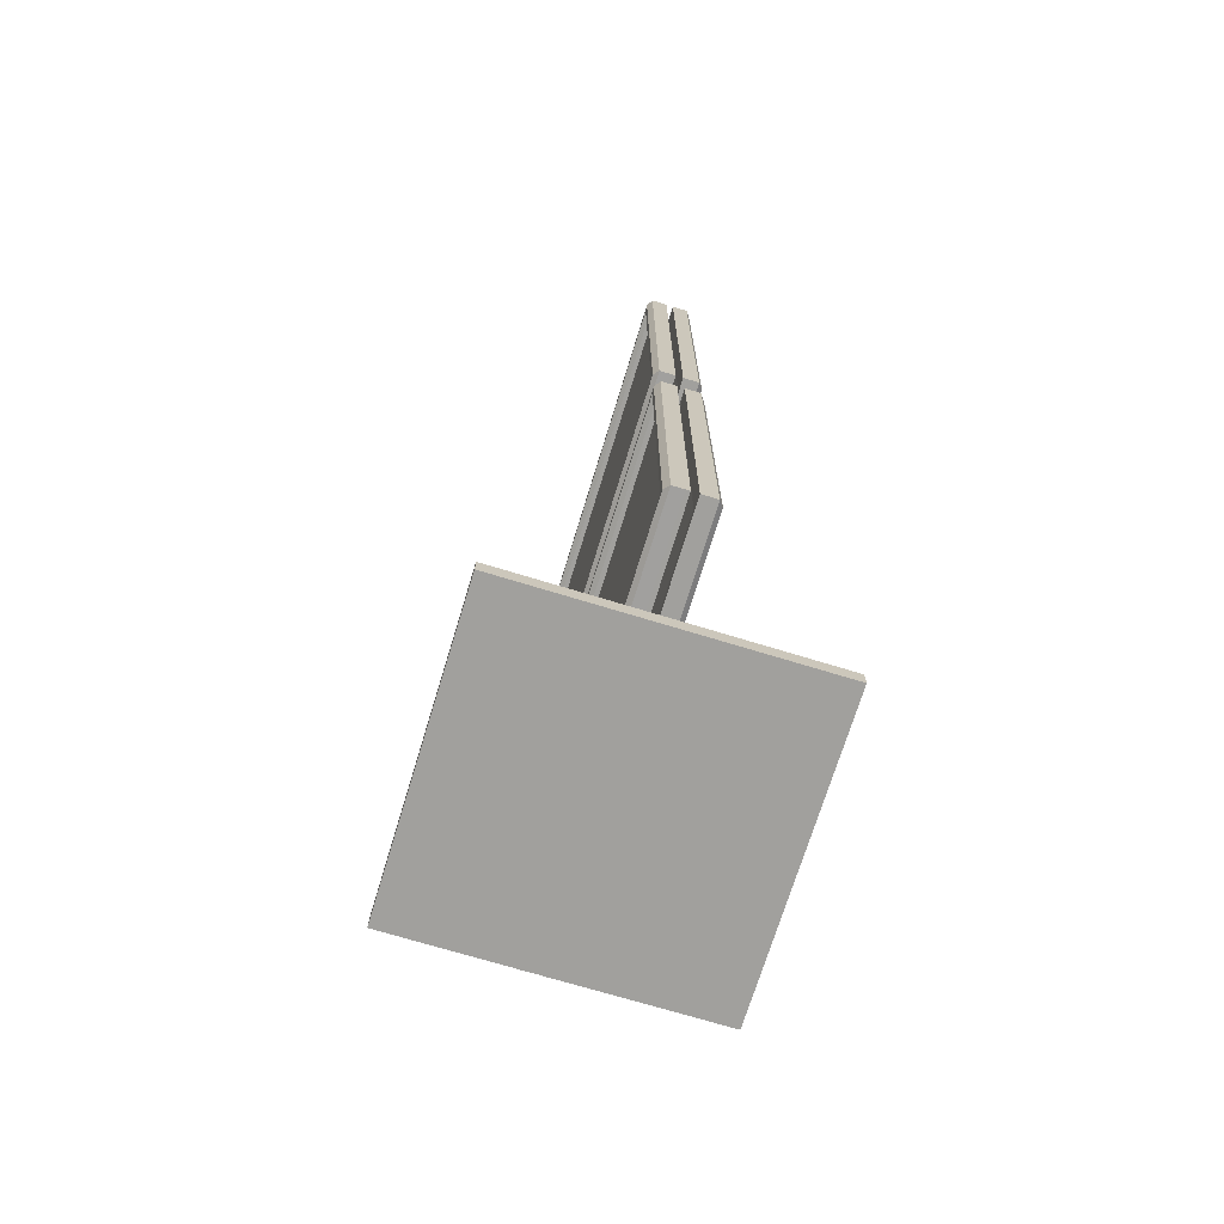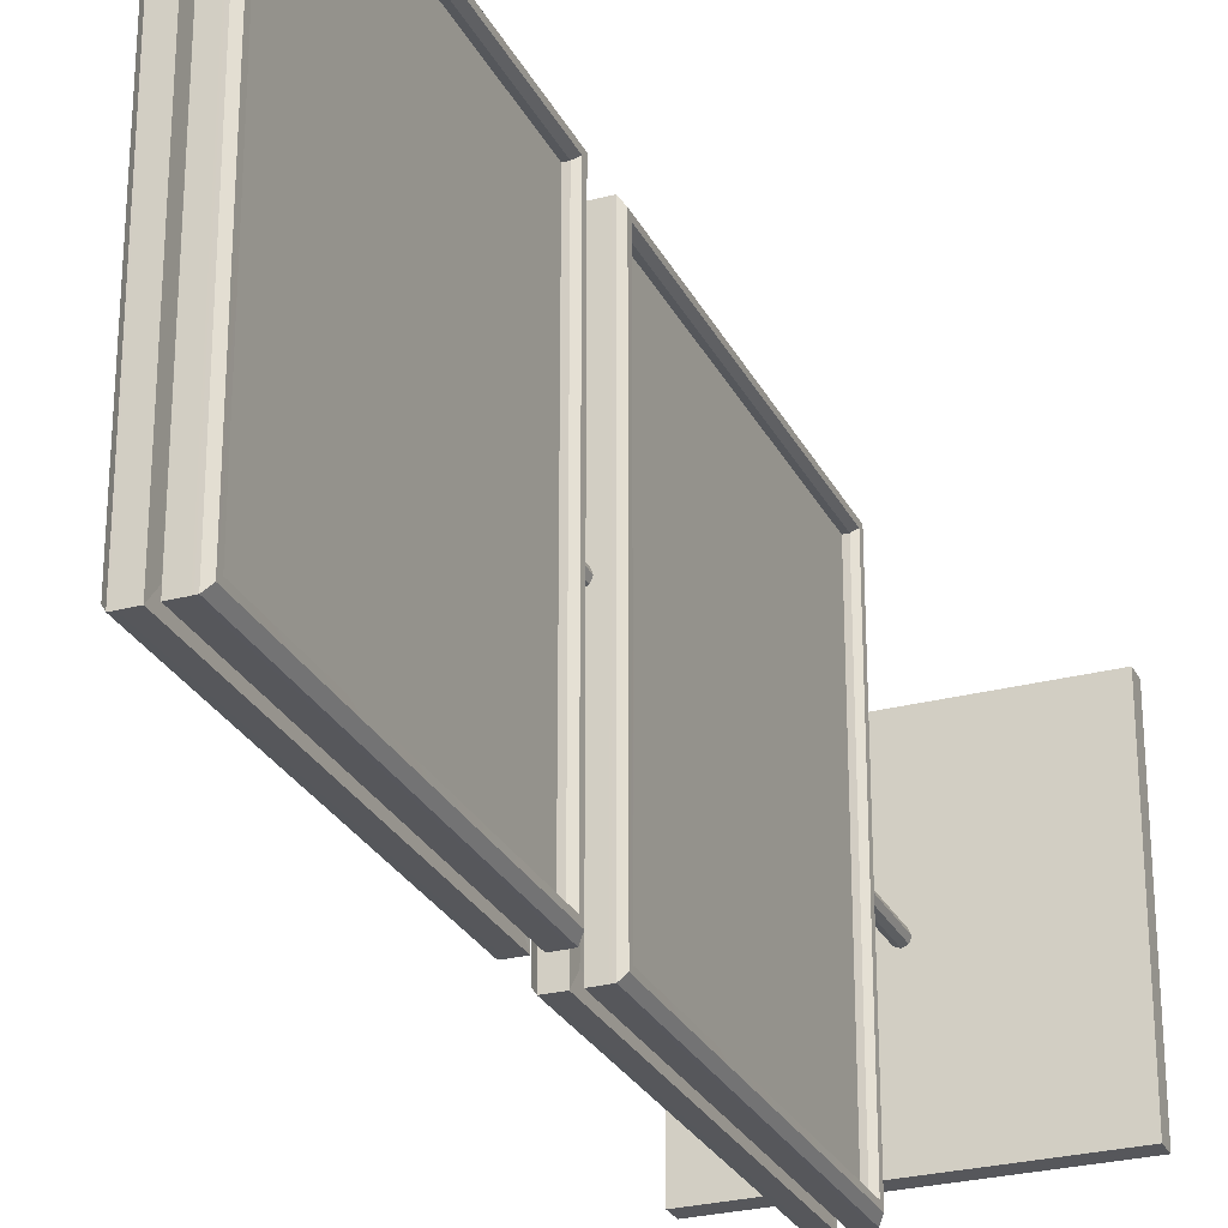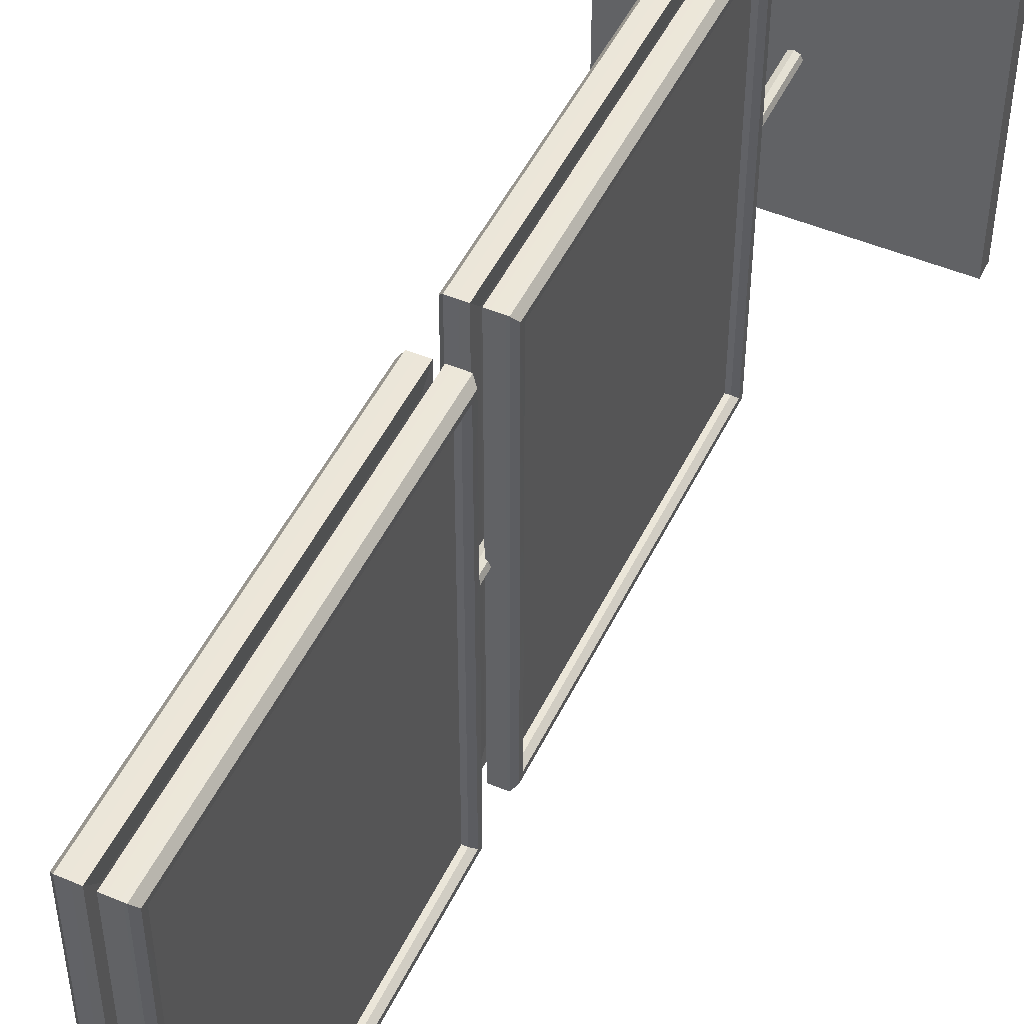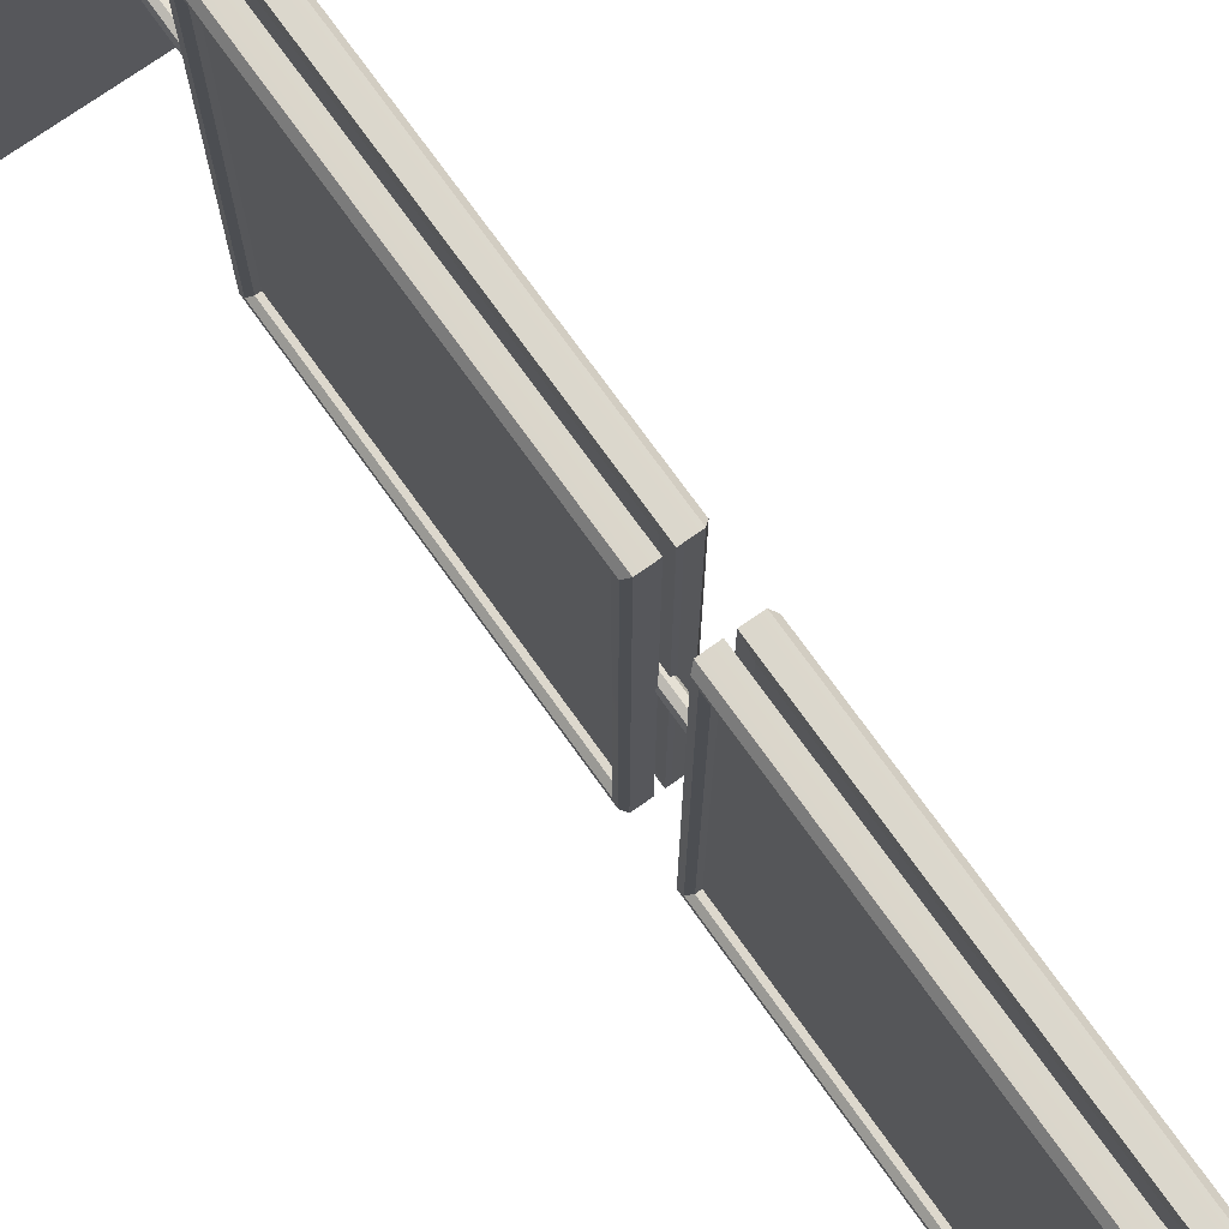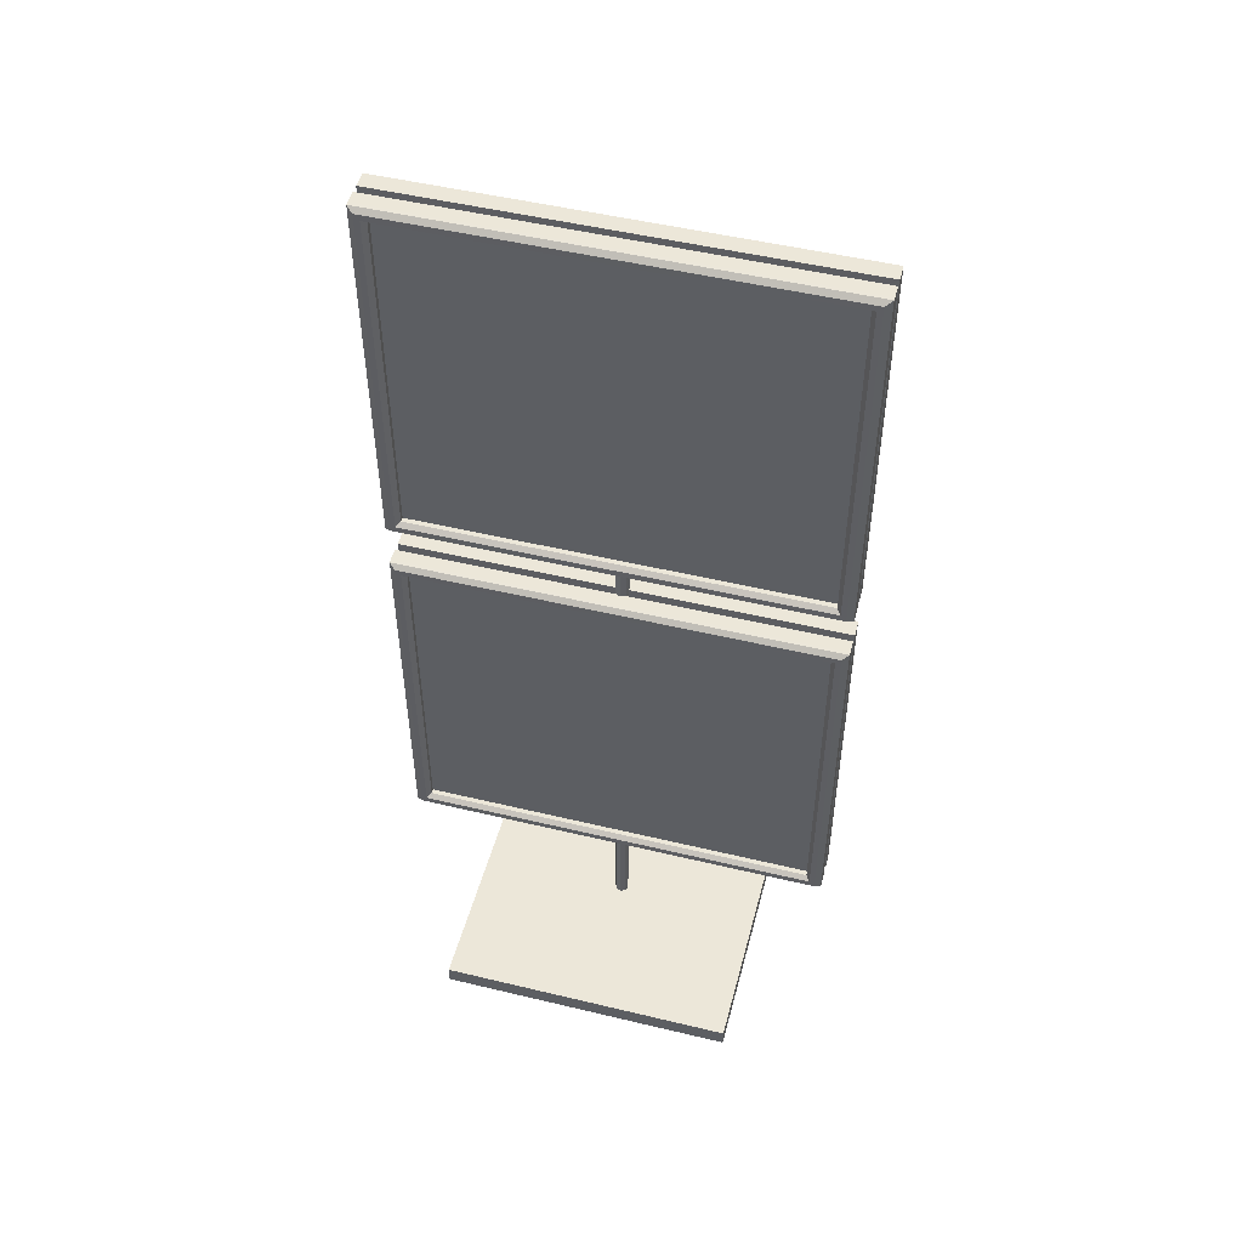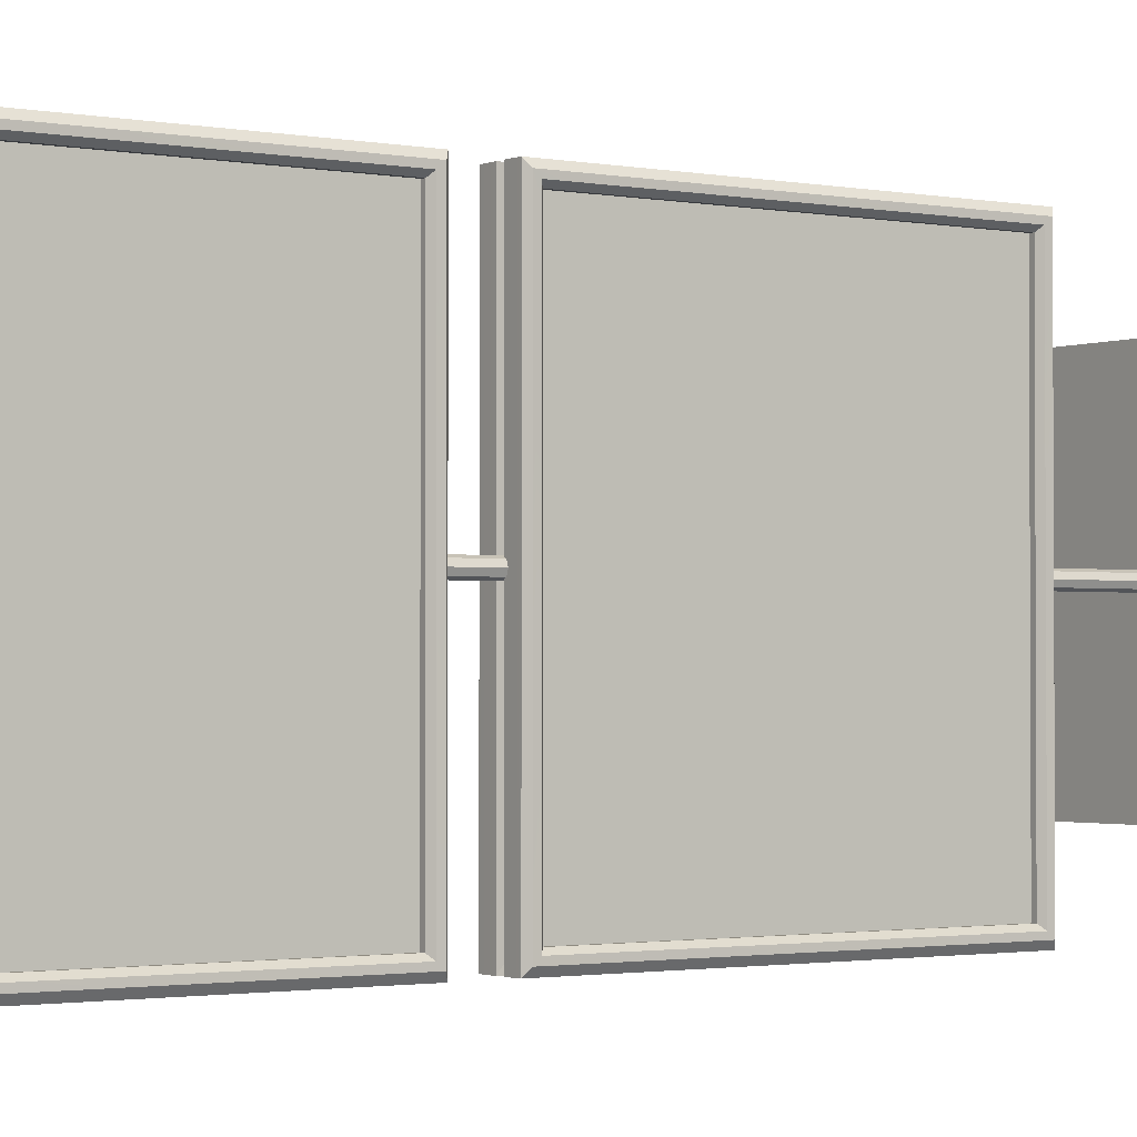
<metadata>
{"format":"obj","ext":"obj","renderer":"f3d","projection":"perspective","resolution":1024,"background":"white","views":[{"elev":-71.7,"azim":-17.0,"up":"+Y"},{"elev":-27.2,"azim":-157.9,"up":"+Z"},{"elev":49.2,"azim":-154.9,"up":"+Z"},{"elev":73.3,"azim":144.5,"up":"+Z"},{"elev":50.1,"azim":104.8,"up":"+Y"},{"elev":-1.7,"azim":-125.0,"up":"+Z"}]}
</metadata>
<code>
o sign3
v 0.02012 -0.01623 -0.04616
v -0.000214 -0.01623 -0.05458
v -0.000214 3.669 -0.05458
v 0.02012 3.669 -0.04616
v -0.02055 -0.01623 -0.04616
v -0.02055 3.669 -0.04616
v -0.02897 -0.01623 -0.02582
v -0.02897 3.669 -0.02582
v -0.02055 -0.01623 -0.005487
v -0.02055 3.669 -0.005486
v -0.000214 -0.01623 0.002936
v -0.000214 3.669 0.002937
v 0.02012 -0.01623 -0.005487
v 0.02012 3.669 -0.005486
v 0.02854 -0.01623 -0.02582
v 0.02854 3.669 -0.02582
v -0.000214 -0.01623 -0.02582
v -0.000214 3.669 -0.02582
v -0.6265 -0.03948 0.6056
v 0.6265 -0.03948 0.6056
v 0.6265 0.03948 0.6056
v -0.6265 0.03948 0.6056
v 0 0.03948 -0.02085
v -0.6265 0.03948 -0.6473
v 0.6265 0.03948 -0.6473
v 0.6265 -0.03948 -0.6473
v -0.6265 -0.03948 -0.6473
v 0.02205 2.358 -0.8697
v 0.02205 2.358 0.8233
v 0.02205 3.825 0.8233
v 0.02205 3.825 -0.8697
v 0.06718 2.358 -0.8697
v 0.06718 3.825 -0.8697
v 0.06718 3.825 0.8233
v 0.06718 2.358 0.8233
v 0.06897 2.3 -0.9368
v 0.02026 2.3 -0.9368
v 0.02026 3.883 -0.9368
v 0.06897 3.883 -0.9368
v 0.02026 3.883 0.8904
v 0.06897 3.883 0.8904
v 0.02026 2.3 0.8904
v 0.06897 2.3 0.8904
v 0.08901 2.3 -0.9363
v 0.1085 2.317 -0.9096
v 0.1085 2.317 0.8632
v 0.08901 2.3 0.8899
v 0.08901 3.883 -0.9363
v 0.1085 3.865 -0.9096
v 0.08901 3.883 0.8899
v 0.1085 3.866 0.8632
v 0.08781 2.358 -0.8692
v 0.1078 2.343 -0.8868
v 0.1077 3.84 -0.8873
v 0.08722 3.824 -0.8692
v 0.08722 2.358 0.8228
v 0.1077 2.343 0.8409
v 0.1078 3.84 0.8404
v 0.08781 3.824 0.8228
v 0.02205 0.5807 -0.8697
v 0.02205 0.5807 0.8233
v 0.02205 2.047 0.8233
v 0.02205 2.047 -0.8697
v 0.06718 0.5807 -0.8697
v 0.06718 2.047 -0.8697
v 0.06718 2.047 0.8233
v 0.06718 0.5807 0.8233
v 0.06897 0.5226 -0.9368
v 0.02026 0.5226 -0.9368
v 0.02026 2.105 -0.9368
v 0.06897 2.105 -0.9368
v 0.02026 2.105 0.8904
v 0.06897 2.105 0.8904
v 0.02026 0.5226 0.8904
v 0.06897 0.5226 0.8904
v 0.08901 0.5228 -0.9363
v 0.1085 0.5399 -0.9096
v 0.1085 0.5399 0.8632
v 0.08901 0.5228 0.8899
v 0.08901 2.105 -0.9363
v 0.1085 2.088 -0.9096
v 0.08901 2.105 0.8899
v 0.1085 2.088 0.8632
v 0.08781 0.581 -0.8692
v 0.1078 0.5659 -0.8868
v 0.1077 2.063 -0.8873
v 0.08722 2.047 -0.8692
v 0.08722 0.5809 0.8228
v 0.1077 0.5654 0.8409
v 0.1078 2.062 0.8404
v 0.08781 2.047 0.8228
v -0.01296 2.358 0.8233
v -0.01296 2.358 -0.8697
v -0.01296 3.825 -0.8697
v -0.01296 3.825 0.8233
v -0.0581 2.358 0.8233
v -0.0581 3.825 0.8233
v -0.0581 3.825 -0.8697
v -0.0581 2.358 -0.8697
v -0.05989 2.3 0.8904
v -0.01117 2.3 0.8904
v -0.01117 3.883 0.8904
v -0.05989 3.883 0.8904
v -0.01117 3.883 -0.9368
v -0.05989 3.883 -0.9368
v -0.01117 2.3 -0.9368
v -0.05989 2.3 -0.9368
v -0.07992 2.3 0.8899
v -0.09943 2.317 0.8632
v -0.09943 2.317 -0.9096
v -0.07992 2.3 -0.9363
v -0.07992 3.883 0.8899
v -0.09944 3.865 0.8632
v -0.07992 3.883 -0.9363
v -0.09944 3.866 -0.9096
v -0.07873 2.358 0.8228
v -0.09873 2.343 0.8404
v -0.09865 3.84 0.8409
v -0.07813 3.824 0.8228
v -0.07813 2.358 -0.8692
v -0.09865 2.343 -0.8873
v -0.09873 3.84 -0.8868
v -0.07873 3.824 -0.8692
v -0.01296 0.5807 0.8233
v -0.01296 0.5807 -0.8697
v -0.01296 2.047 -0.8697
v -0.01296 2.047 0.8233
v -0.0581 0.5807 0.8233
v -0.0581 2.047 0.8233
v -0.0581 2.047 -0.8697
v -0.0581 0.5807 -0.8697
v -0.05989 0.5226 0.8904
v -0.01117 0.5226 0.8904
v -0.01117 2.105 0.8904
v -0.05989 2.105 0.8904
v -0.01117 2.105 -0.9368
v -0.05989 2.105 -0.9368
v -0.01117 0.5226 -0.9368
v -0.05989 0.5226 -0.9368
v -0.07992 0.5228 0.8899
v -0.09943 0.5399 0.8632
v -0.09943 0.5399 -0.9096
v -0.07992 0.5228 -0.9363
v -0.07992 2.105 0.8899
v -0.09944 2.088 0.8632
v -0.07992 2.105 -0.9363
v -0.09944 2.088 -0.9096
v -0.07873 0.581 0.8228
v -0.09873 0.5659 0.8404
v -0.09865 2.063 0.8409
v -0.07813 2.047 0.8228
v -0.07813 0.5809 -0.8692
v -0.09865 0.5654 -0.8873
v -0.09873 2.062 -0.8868
v -0.07873 2.047 -0.8692
f 1 2 3 4
f 2 5 6 3
f 5 7 8 6
f 7 9 10 8
f 9 11 12 10
f 11 13 14 12
f 13 15 16 14
f 15 1 4 16
f 19 20 21 22
f 24 25 26 27
f 27 26 20 19
f 20 26 25 21
f 27 19 22 24
f 28 29 30 31
f 28 31 38 37
f 31 30 40 38
f 30 29 42 40
f 29 28 37 42
f 44 45 46 47
f 45 44 48 49
f 49 48 50 51
f 51 50 47 46
f 52 53 54 55
f 53 52 56 57
f 55 54 58 59
f 59 58 57 56
f 33 32 52 55
f 34 33 55 59
f 35 34 59 56
f 32 35 56 52
f 60 61 62 63
f 60 63 70 69
f 63 62 72 70
f 62 61 74 72
f 61 60 69 74
f 76 77 78 79
f 77 76 80 81
f 81 80 82 83
f 83 82 79 78
f 84 85 86 87
f 85 84 88 89
f 87 86 90 91
f 91 90 89 88
f 65 64 84 87
f 66 65 87 91
f 67 66 91 88
f 64 67 88 84
f 92 93 94 95
f 92 95 102 101
f 95 94 104 102
f 94 93 106 104
f 93 92 101 106
f 108 109 110 111
f 109 108 112 113
f 113 112 114 115
f 115 114 111 110
f 116 117 118 119
f 117 116 120 121
f 119 118 122 123
f 123 122 121 120
f 97 96 116 119
f 98 97 119 123
f 99 98 123 120
f 96 99 120 116
f 124 125 126 127
f 124 127 134 133
f 127 126 136 134
f 126 125 138 136
f 125 124 133 138
f 140 141 142 143
f 141 140 144 145
f 145 144 146 147
f 147 146 143 142
f 148 149 150 151
f 149 148 152 153
f 151 150 154 155
f 155 154 153 152
f 129 128 148 151
f 130 129 151 155
f 131 130 155 152
f 128 131 152 148
f 2 1 17
f 5 2 17
f 7 5 17
f 9 7 17
f 11 9 17
f 13 11 17
f 15 13 17
f 1 15 17
f 4 3 18
f 3 6 18
f 6 8 18
f 8 10 18
f 10 12 18
f 12 14 18
f 14 16 18
f 16 4 18
f 22 21 23
f 25 23 21
f 24 23 25
f 22 23 24
f 36 37 38 39
f 39 38 40 41
f 41 40 42 43
f 43 42 37 36
f 36 39 48 44
f 39 41 50 48
f 41 43 47 50
f 43 36 44 47
f 54 53 45 49
f 58 54 49 51
f 57 58 51 46
f 53 57 46 45
f 68 69 70 71
f 71 70 72 73
f 73 72 74 75
f 75 74 69 68
f 68 71 80 76
f 71 73 82 80
f 73 75 79 82
f 75 68 76 79
f 86 85 77 81
f 90 86 81 83
f 89 90 83 78
f 85 89 78 77
f 100 101 102 103
f 103 102 104 105
f 105 104 106 107
f 107 106 101 100
f 100 103 112 108
f 103 105 114 112
f 105 107 111 114
f 107 100 108 111
f 118 117 109 113
f 122 118 113 115
f 121 122 115 110
f 117 121 110 109
f 132 133 134 135
f 135 134 136 137
f 137 136 138 139
f 139 138 133 132
f 132 135 144 140
f 135 137 146 144
f 137 139 143 146
f 139 132 140 143
f 150 149 141 145
f 154 150 145 147
f 153 154 147 142
f 149 153 142 141
f 32 33 34 35
f 96 97 98 99
f 64 65 66 67
f 128 129 130 131

</code>
